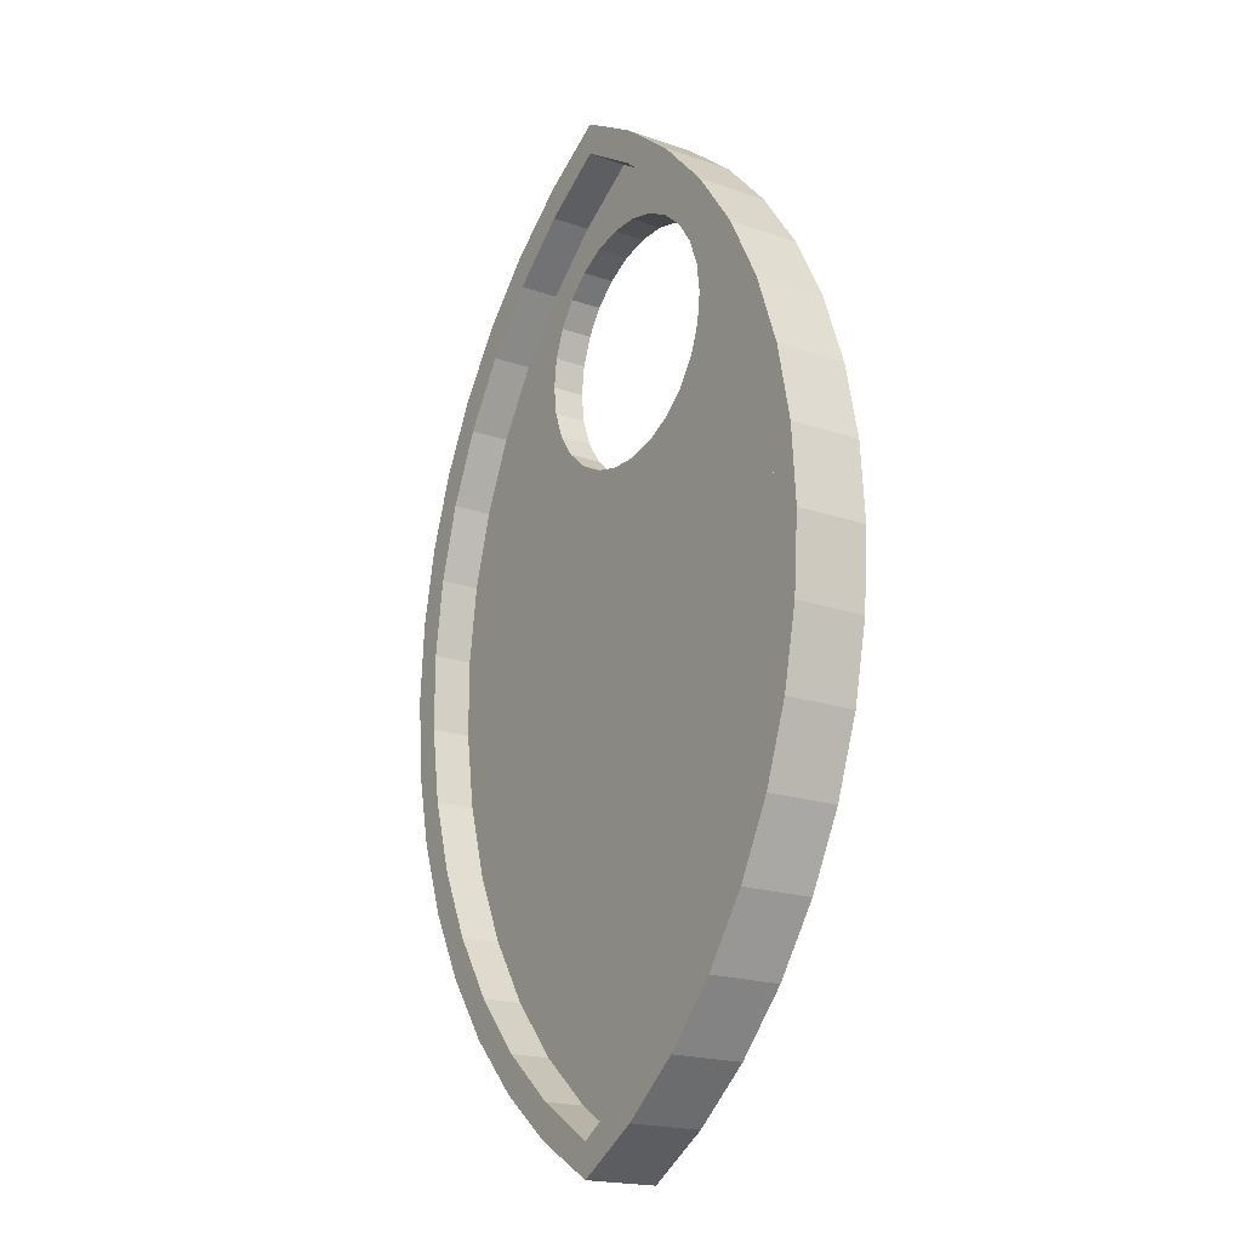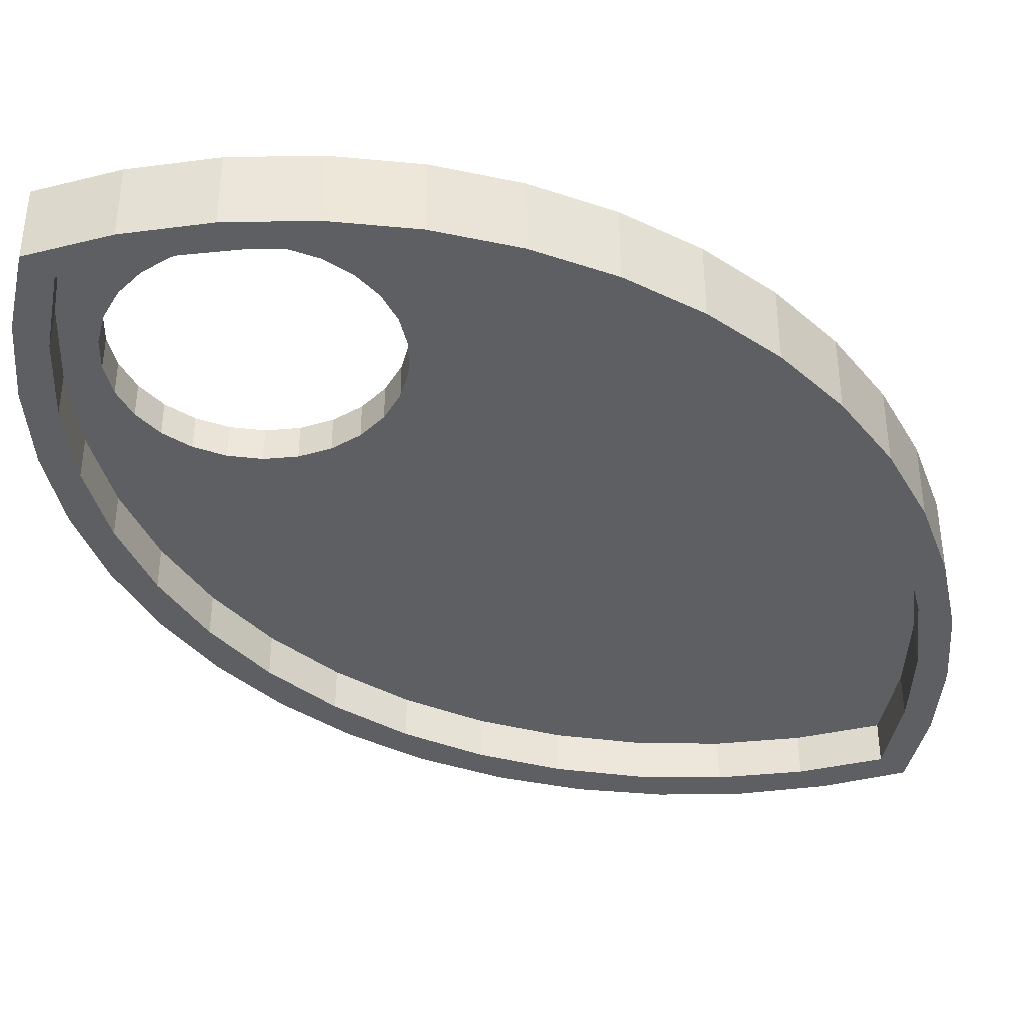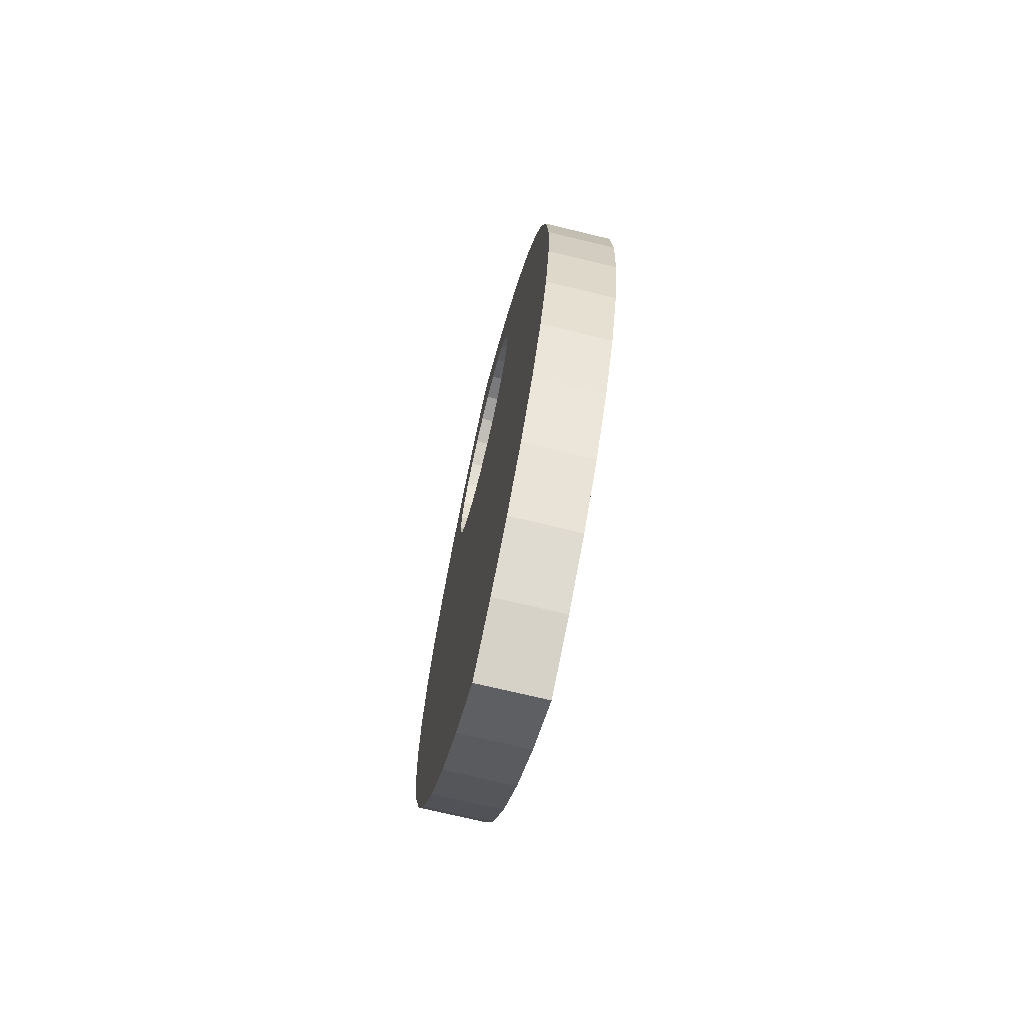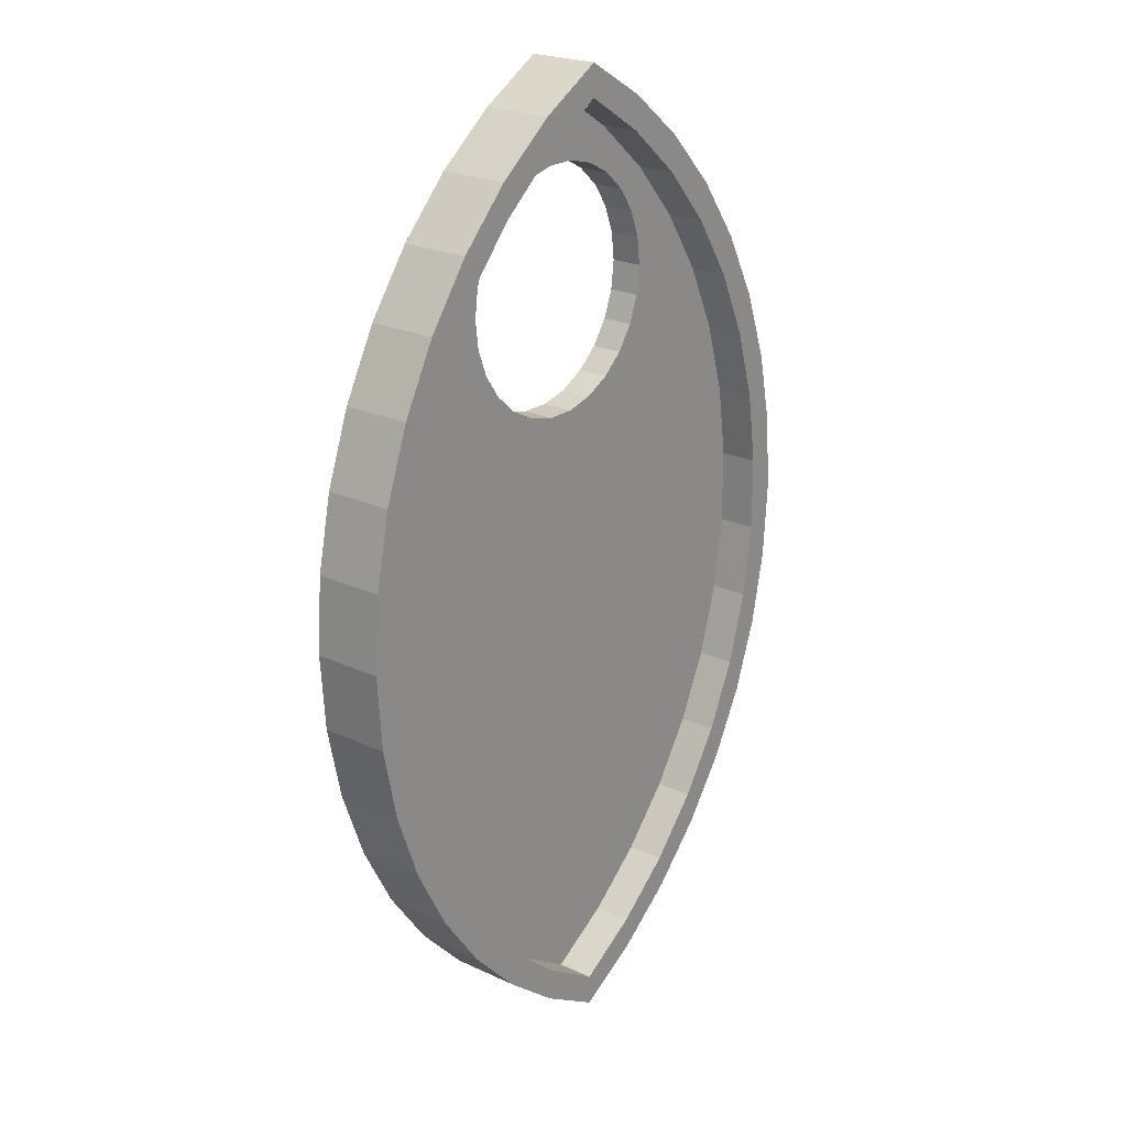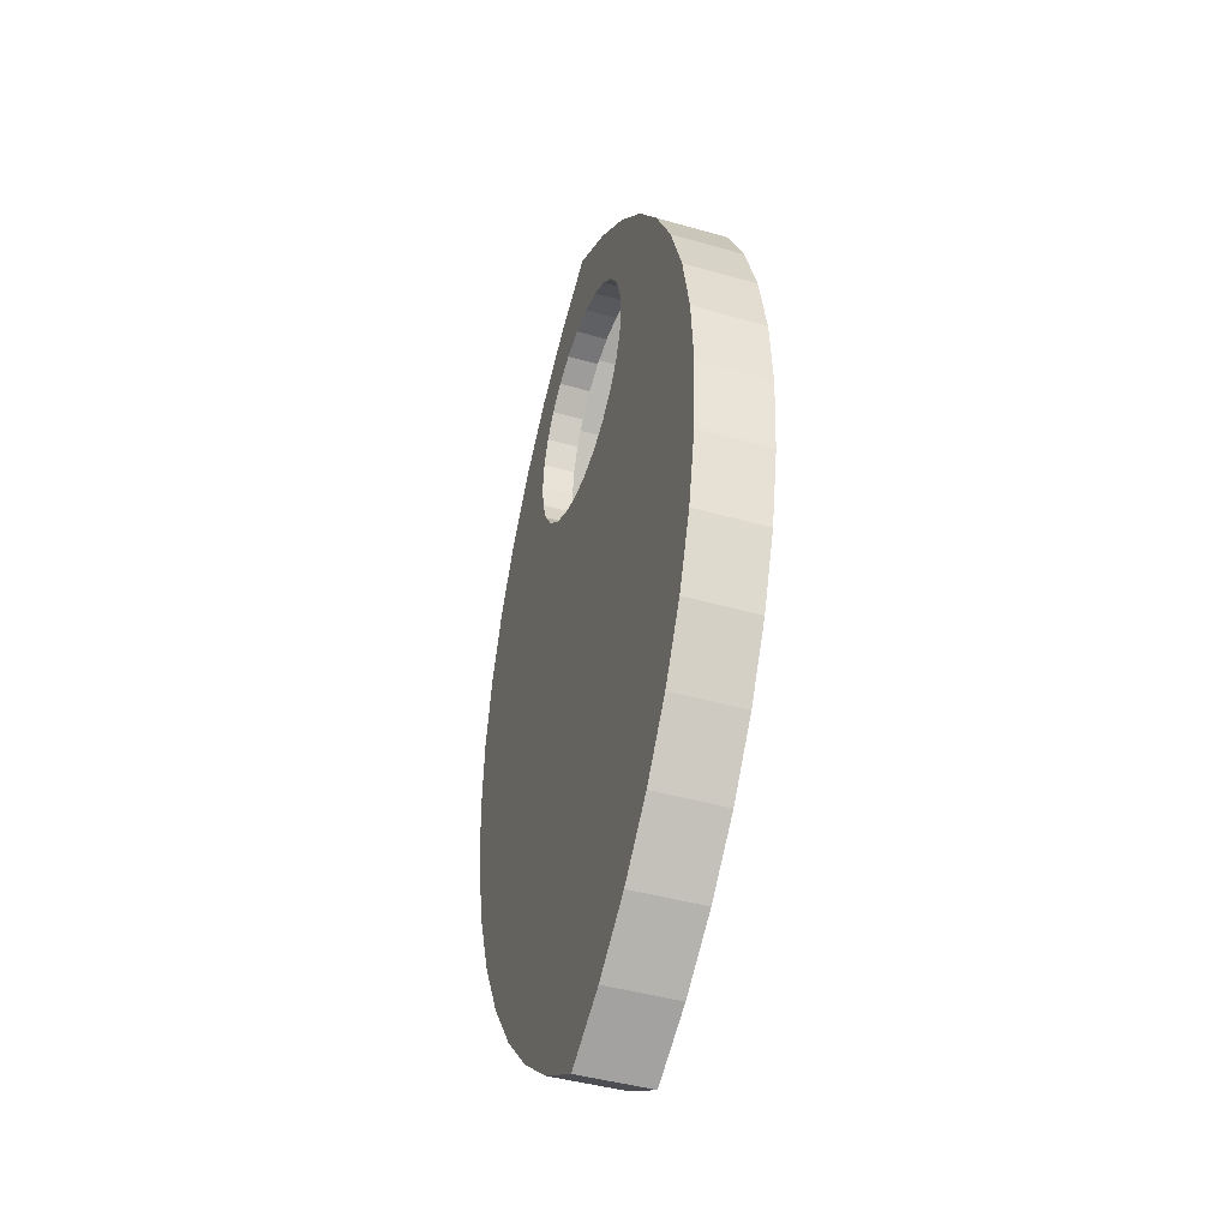
<metadata>
{"format":"obj","ext":"obj","renderer":"f3d","projection":"perspective","resolution":1024,"background":"white","views":[{"elev":-19.2,"azim":-123.3,"up":"+Y"},{"elev":-40.2,"azim":-132.5,"up":"+Z"},{"elev":-71.8,"azim":76.4,"up":"+Y"},{"elev":22.4,"azim":128.8,"up":"+Y"},{"elev":-43.4,"azim":71.3,"up":"+Y"}]}
</metadata>
<code>
o Body
v -0 17.91 1.39
v -2.393 16.51 0
v -2.393 16.51 1.39
v 0 17.91 0
v -4.57 14.79 0
v -4.57 14.79 1.39
v -6.487 12.79 0
v -6.487 12.79 1.39
v -8.109 10.54 0
v -8.109 10.54 1.39
v -9.405 8.086 0
v -9.405 8.086 1.39
v -10.35 5.479 0
v -10.35 5.479 1.39
v -10.92 2.766 0
v -10.92 2.766 1.39
v -11.11 0 0
v -11.11 -0 1.39
v -10.92 -2.766 0
v -10.92 -2.766 1.39
v -10.35 -5.479 0
v -10.35 -5.479 1.39
v -9.405 -8.086 0
v -9.405 -8.086 1.39
v -8.109 -10.54 0
v -8.109 -10.54 1.39
v -6.487 -12.79 0
v -6.487 -12.79 1.39
v -4.57 -14.79 0
v -4.57 -14.79 1.39
v -2.393 -16.51 0
v -2.393 -16.51 1.39
v 0 -17.91 0
v -0 -17.91 1.39
v -4.409 -13.53 0
v -6.219 -11.48 0
v -2.321 -15.3 0
v -7.715 -9.187 0
v 0 -16.76 0
v -8.866 -6.703 0
v -9.646 -4.078 0
v -10.04 -1.369 0
v -10.04 1.369 0
v -9.646 4.078 0
v -8.866 6.703 0
v -7.715 9.187 0
v -6.219 11.48 0
v -4.409 13.53 0
v -2.321 15.3 0
v 0 16.76 0
v 2.393 16.51 0
v 2.393 16.51 1.39
v 4.57 14.79 0
v 4.57 14.79 1.39
v 6.487 12.79 0
v 6.487 12.79 1.39
v 8.109 10.54 0
v 8.109 10.54 1.39
v 9.405 8.086 0
v 9.405 8.086 1.39
v 10.35 5.479 0
v 10.35 5.479 1.39
v 10.92 2.766 0
v 10.92 2.766 1.39
v 11.11 0 0
v 11.11 -0 1.39
v 10.92 -2.766 0
v 10.92 -2.766 1.39
v 10.35 -5.479 0
v 10.35 -5.479 1.39
v 9.405 -8.086 0
v 9.405 -8.086 1.39
v 8.109 -10.54 0
v 8.109 -10.54 1.39
v 6.487 -12.79 0
v 6.487 -12.79 1.39
v 4.57 -14.79 0
v 4.57 -14.79 1.39
v 2.393 -16.51 0
v 2.393 -16.51 1.39
v -0 17.91 2.54
v -2.393 16.51 2.54
v -4.57 14.79 2.54
v -6.487 12.79 2.54
v -8.109 10.54 2.54
v -9.405 8.086 2.54
v -10.35 5.479 2.54
v -10.92 2.766 2.54
v -11.11 0 2.54
v -10.92 -2.766 2.54
v -10.35 -5.479 2.54
v -9.405 -8.086 2.54
v -8.109 -10.54 2.54
v -6.487 -12.79 2.54
v -4.57 -14.79 2.54
v -2.393 -16.51 2.54
v -0 -17.91 2.54
v 4.409 -13.53 0
v 6.219 -11.48 0
v 2.321 -15.3 0
v 7.715 -9.187 0
v 8.866 -6.703 0
v 9.646 -4.078 0
v 10.04 -1.369 0
v 10.04 1.369 0
v 9.646 4.078 0
v 8.866 6.703 0
v 7.715 9.187 0
v 6.219 11.48 0
v 4.409 13.53 0
v 2.321 15.3 0
v -0 16.76 1.39
v -2.321 15.3 1.39
v -4.409 13.53 1.39
v -6.219 11.48 1.39
v -7.715 9.187 1.39
v -8.866 6.703 1.39
v -9.646 4.078 1.39
v -10.04 1.369 1.39
v -10.04 -1.369 1.39
v -9.646 -4.078 1.39
v -8.866 -6.703 1.39
v -7.715 -9.187 1.39
v -6.219 -11.48 1.39
v -4.409 -13.53 1.39
v -2.321 -15.3 1.39
v -0 -16.76 1.39
v 2.393 16.51 2.54
v 4.57 14.79 2.54
v 6.487 12.79 2.54
v 8.109 10.54 2.54
v 9.405 8.086 2.54
v 10.35 5.479 2.54
v 10.92 2.766 2.54
v 11.11 0 2.54
v 10.92 -2.766 2.54
v 10.35 -5.479 2.54
v 9.405 -8.086 2.54
v 8.109 -10.54 2.54
v 6.487 -12.79 2.54
v 4.57 -14.79 2.54
v 2.393 -16.51 2.54
v -4.409 -13.53 2.54
v -6.219 -11.48 2.54
v -2.321 -15.3 2.54
v -7.715 -9.187 2.54
v 0 -16.76 2.54
v -8.866 -6.703 2.54
v -9.646 -4.078 2.54
v -10.04 -1.369 2.54
v -10.04 1.369 2.54
v -9.646 4.078 2.54
v -8.866 6.703 2.54
v -7.715 9.187 2.54
v -6.219 11.48 2.54
v -4.409 13.53 2.54
v -2.321 15.3 2.54
v 0 16.76 2.54
v 2.321 15.3 1.39
v 4.409 13.53 1.39
v 6.219 11.48 1.39
v 7.715 9.187 1.39
v 8.866 6.703 1.39
v 9.646 4.078 1.39
v 10.04 1.369 1.39
v 10.04 -1.369 1.39
v 9.646 -4.078 1.39
v 8.866 -6.703 1.39
v 7.715 -9.187 1.39
v 6.219 -11.48 1.39
v 4.409 -13.53 1.39
v 2.321 -15.3 1.39
v -3.936 12.07 1.39
v -3.327 12.95 1.39
v -2.525 13.67 1.39
v 1.576 5.851 1.39
v 2.525 6.349 1.39
v -1.576 14.16 1.39
v 3.327 7.059 1.39
v -0.5358 14.42 1.39
v 3.936 7.941 1.39
v -3.327 7.059 1.39
v -2.525 6.349 1.39
v 0.5358 14.42 1.39
v -3.936 7.941 1.39
v 4.316 8.943 1.39
v 4.445 10.01 1.39
v -1.576 5.851 1.39
v 1.576 14.16 1.39
v 2.525 13.67 1.39
v -4.316 8.943 1.39
v 4.316 11.07 1.39
v 3.936 12.07 1.39
v -0.5358 5.594 1.39
v 3.327 12.95 1.39
v -4.445 10.01 1.39
v 0.5358 5.594 1.39
v -4.316 11.07 1.39
v 4.409 -13.53 2.54
v 6.219 -11.48 2.54
v 2.321 -15.3 2.54
v 7.715 -9.187 2.54
v 8.866 -6.703 2.54
v 9.646 -4.078 2.54
v 10.04 -1.369 2.54
v 10.04 1.369 2.54
v 9.646 4.078 2.54
v 8.866 6.703 2.54
v 7.715 9.187 2.54
v 6.219 11.48 2.54
v 4.409 13.53 2.54
v 2.321 15.3 2.54
v -3.936 12.07 2.54
v -3.327 12.95 2.54
v -2.525 13.67 2.54
v 1.576 5.851 2.54
v 2.525 6.349 2.54
v -1.576 14.16 2.54
v 3.327 7.059 2.54
v -0.5358 14.42 2.54
v 3.936 7.941 2.54
v -3.327 7.059 2.54
v -2.525 6.349 2.54
v 0.5358 14.42 2.54
v -3.936 7.941 2.54
v 4.316 8.943 2.54
v 4.445 10.01 2.54
v -1.576 5.851 2.54
v 1.576 14.16 2.54
v 2.525 13.67 2.54
v -4.316 8.943 2.54
v 4.316 11.07 2.54
v 3.936 12.07 2.54
v -0.5358 5.594 2.54
v 3.327 12.95 2.54
v -4.445 10.01 2.54
v 0.5358 5.594 2.54
v -4.316 11.07 2.54
f 1 2 3
f 4 2 1
f 3 5 6
f 2 5 3
f 6 7 8
f 5 7 6
f 8 9 10
f 7 9 8
f 10 11 12
f 9 11 10
f 12 13 14
f 11 13 12
f 14 15 16
f 13 15 14
f 16 17 18
f 15 17 16
f 18 19 20
f 17 19 18
f 20 21 22
f 19 21 20
f 22 23 24
f 21 23 22
f 24 25 26
f 23 25 24
f 26 27 28
f 25 27 26
f 28 29 30
f 27 29 28
f 30 31 32
f 29 31 30
f 31 33 32
f 32 33 34
f 27 35 29
f 25 36 27
f 27 36 35
f 29 37 31
f 35 37 29
f 23 38 25
f 25 38 36
f 31 39 33
f 37 39 31
f 21 40 23
f 23 40 38
f 21 41 40
f 21 19 41
f 19 42 41
f 19 17 42
f 17 43 42
f 17 15 43
f 15 44 43
f 15 13 44
f 13 45 44
f 13 11 45
f 11 46 45
f 11 9 46
f 9 47 46
f 9 7 47
f 7 48 47
f 7 5 48
f 5 49 48
f 5 2 49
f 2 50 49
f 2 4 50
f 51 1 52
f 51 4 1
f 53 52 54
f 53 51 52
f 55 54 56
f 55 53 54
f 57 56 58
f 57 55 56
f 59 58 60
f 59 57 58
f 61 60 62
f 61 59 60
f 63 62 64
f 63 61 62
f 65 64 66
f 65 63 64
f 67 66 68
f 67 65 66
f 69 68 70
f 69 67 68
f 71 70 72
f 71 69 70
f 73 72 74
f 73 71 72
f 75 74 76
f 75 73 74
f 77 76 78
f 77 75 76
f 79 78 80
f 79 77 78
f 33 79 80
f 33 80 34
f 81 1 82
f 82 3 83
f 1 3 82
f 83 6 84
f 3 6 83
f 84 8 85
f 6 8 84
f 85 10 86
f 8 10 85
f 86 12 87
f 10 12 86
f 87 14 88
f 12 14 87
f 88 16 89
f 14 16 88
f 89 18 90
f 16 18 89
f 90 20 91
f 18 20 90
f 91 22 92
f 20 22 91
f 92 24 93
f 22 24 92
f 93 26 94
f 24 26 93
f 94 28 95
f 26 28 94
f 95 30 96
f 28 30 95
f 96 32 97
f 30 32 96
f 32 34 97
f 98 75 77
f 99 73 75
f 99 75 98
f 100 77 79
f 100 98 77
f 101 71 73
f 101 73 99
f 39 79 33
f 39 100 79
f 102 69 71
f 102 71 101
f 103 69 102
f 67 69 103
f 104 67 103
f 65 67 104
f 105 65 104
f 63 65 105
f 106 63 105
f 61 63 106
f 107 61 106
f 59 61 107
f 108 59 107
f 57 59 108
f 109 57 108
f 55 57 109
f 110 55 109
f 53 55 110
f 111 53 110
f 51 53 111
f 50 51 111
f 4 51 50
f 50 112 113
f 49 113 114
f 49 50 113
f 48 114 115
f 48 49 114
f 47 115 116
f 47 48 115
f 46 116 117
f 46 47 116
f 45 117 118
f 45 46 117
f 44 118 119
f 44 45 118
f 43 119 120
f 43 44 119
f 42 120 121
f 42 43 120
f 41 121 122
f 41 42 121
f 40 122 123
f 40 41 122
f 38 123 124
f 38 40 123
f 36 124 125
f 36 38 124
f 35 125 126
f 35 36 125
f 37 126 127
f 37 35 126
f 39 37 127
f 1 81 128
f 52 128 129
f 52 1 128
f 54 129 130
f 54 52 129
f 56 130 131
f 56 54 130
f 58 131 132
f 58 56 131
f 60 132 133
f 60 58 132
f 62 133 134
f 62 60 133
f 64 134 135
f 64 62 134
f 66 135 136
f 66 64 135
f 68 136 137
f 68 66 136
f 70 137 138
f 70 68 137
f 72 138 139
f 72 70 138
f 74 139 140
f 74 72 139
f 76 140 141
f 76 74 140
f 78 141 142
f 78 76 141
f 80 142 97
f 80 78 142
f 34 80 97
f 143 94 95
f 144 93 94
f 144 94 143
f 145 95 96
f 145 143 95
f 146 92 93
f 146 93 144
f 147 96 97
f 147 145 96
f 148 91 92
f 148 92 146
f 149 91 148
f 90 91 149
f 150 90 149
f 89 90 150
f 151 89 150
f 88 89 151
f 152 88 151
f 87 88 152
f 153 87 152
f 86 87 153
f 154 86 153
f 85 86 154
f 155 85 154
f 84 85 155
f 156 84 155
f 83 84 156
f 157 83 156
f 82 83 157
f 158 82 157
f 81 82 158
f 112 111 159
f 50 111 112
f 159 110 160
f 111 110 159
f 160 109 161
f 110 109 160
f 161 108 162
f 109 108 161
f 162 107 163
f 108 107 162
f 163 106 164
f 107 106 163
f 164 105 165
f 106 105 164
f 165 104 166
f 105 104 165
f 166 103 167
f 104 103 166
f 167 102 168
f 103 102 167
f 168 101 169
f 102 101 168
f 169 99 170
f 101 99 169
f 170 98 171
f 99 98 170
f 171 100 172
f 98 100 171
f 172 39 127
f 100 39 172
f 115 114 173
f 114 174 173
f 114 175 174
f 176 165 166
f 177 165 176
f 126 172 127
f 114 113 175
f 175 113 178
f 125 171 126
f 177 164 165
f 179 164 177
f 126 171 172
f 113 180 178
f 124 170 125
f 125 170 171
f 123 169 124
f 179 163 164
f 181 163 179
f 124 169 170
f 122 168 123
f 123 168 169
f 117 182 118
f 118 183 119
f 182 183 118
f 180 112 184
f 113 112 180
f 116 185 117
f 117 185 182
f 181 162 163
f 186 162 181
f 187 162 186
f 119 188 120
f 183 188 119
f 189 159 190
f 184 159 189
f 112 159 184
f 116 191 185
f 192 161 187
f 193 161 192
f 121 194 122
f 187 161 162
f 120 194 121
f 188 194 120
f 193 160 161
f 195 160 193
f 190 160 195
f 159 160 190
f 116 196 191
f 115 196 116
f 168 197 167
f 194 197 122
f 122 197 168
f 115 198 196
f 115 173 198
f 197 166 167
f 176 166 197
f 140 199 141
f 139 200 140
f 140 200 199
f 141 201 142
f 199 201 141
f 138 202 139
f 139 202 200
f 142 147 97
f 201 147 142
f 137 203 138
f 138 203 202
f 137 204 203
f 137 136 204
f 136 205 204
f 136 135 205
f 135 206 205
f 135 134 206
f 134 207 206
f 134 133 207
f 133 208 207
f 133 132 208
f 132 209 208
f 132 131 209
f 131 210 209
f 131 130 210
f 130 211 210
f 130 129 211
f 129 212 211
f 129 128 212
f 128 158 212
f 128 81 158
f 156 155 213
f 214 156 213
f 215 156 214
f 206 216 205
f 206 217 216
f 157 156 215
f 201 145 147
f 157 215 218
f 207 217 206
f 207 219 217
f 199 143 145
f 199 145 201
f 220 157 218
f 200 144 143
f 200 143 199
f 208 219 207
f 202 148 146
f 208 221 219
f 202 146 144
f 202 144 200
f 203 148 202
f 222 153 152
f 223 152 151
f 158 220 224
f 223 222 152
f 158 157 220
f 225 154 153
f 225 153 222
f 209 221 208
f 209 226 221
f 209 227 226
f 228 151 150
f 228 223 151
f 212 229 230
f 212 224 229
f 212 158 224
f 231 154 225
f 210 232 227
f 210 233 232
f 234 150 149
f 210 227 209
f 234 149 148
f 234 228 150
f 211 233 210
f 211 235 233
f 211 230 235
f 211 212 230
f 236 154 231
f 236 155 154
f 237 234 148
f 237 203 204
f 237 148 203
f 238 155 236
f 213 155 238
f 205 237 204
f 205 216 237
f 228 234 188
f 188 234 194
f 234 237 194
f 194 237 197
f 227 232 187
f 237 216 197
f 187 232 192
f 197 216 176
f 216 217 176
f 192 233 193
f 176 217 177
f 232 233 192
f 177 219 179
f 217 219 177
f 193 235 195
f 233 235 193
f 219 221 179
f 179 221 181
f 195 230 190
f 235 230 195
f 181 226 186
f 221 226 181
f 190 229 189
f 186 227 187
f 230 229 190
f 226 227 186
f 189 224 184
f 229 224 189
f 184 220 180
f 224 220 184
f 180 218 178
f 220 218 180
f 178 215 175
f 218 215 178
f 175 214 174
f 215 214 175
f 214 213 174
f 174 213 173
f 213 238 173
f 173 238 198
f 238 236 198
f 198 236 196
f 236 231 196
f 196 231 191
f 231 225 191
f 191 225 185
f 225 222 185
f 185 222 182
f 222 223 182
f 182 223 183
f 223 228 183
f 183 228 188

</code>
